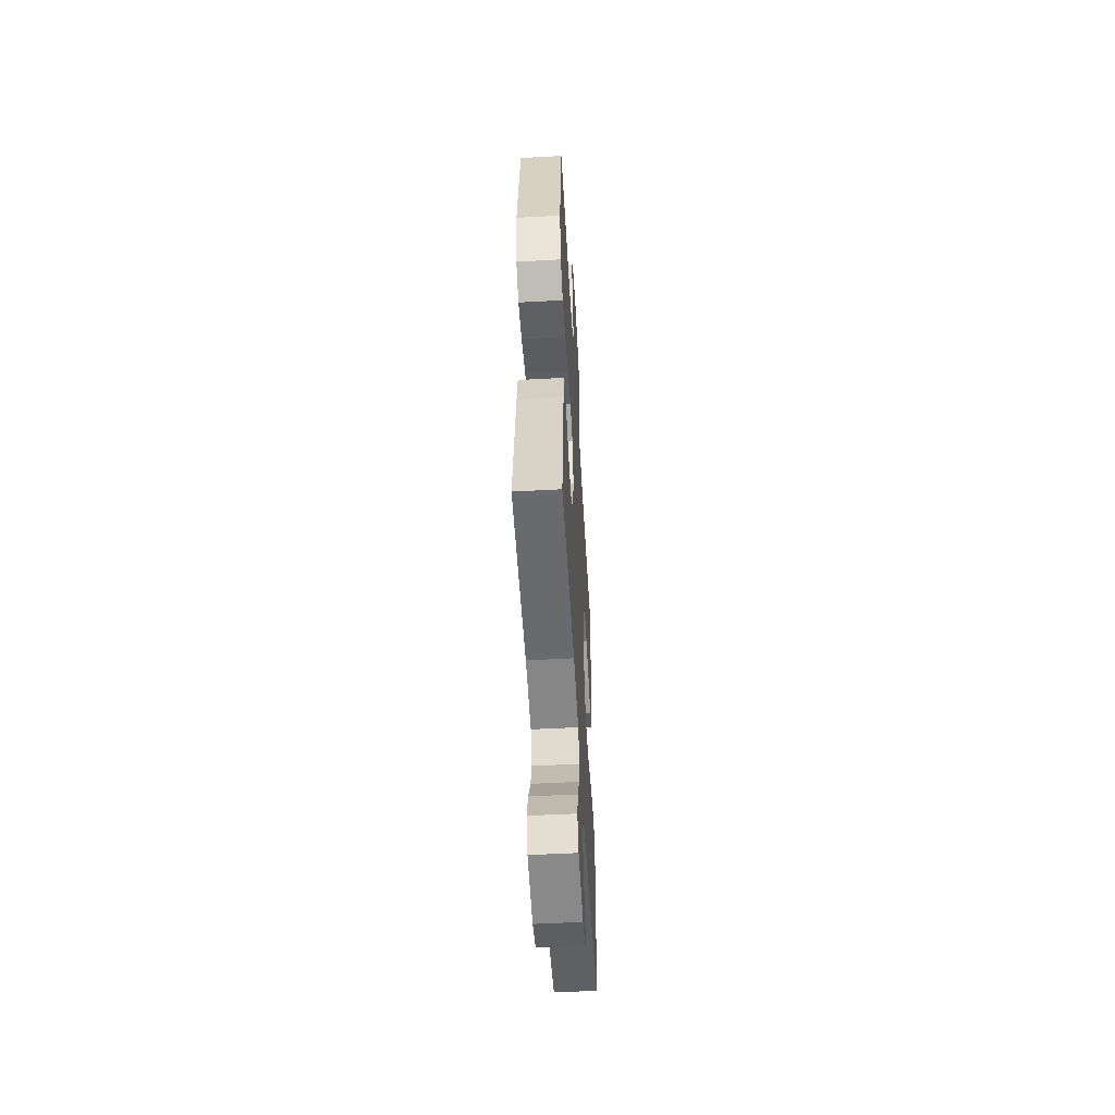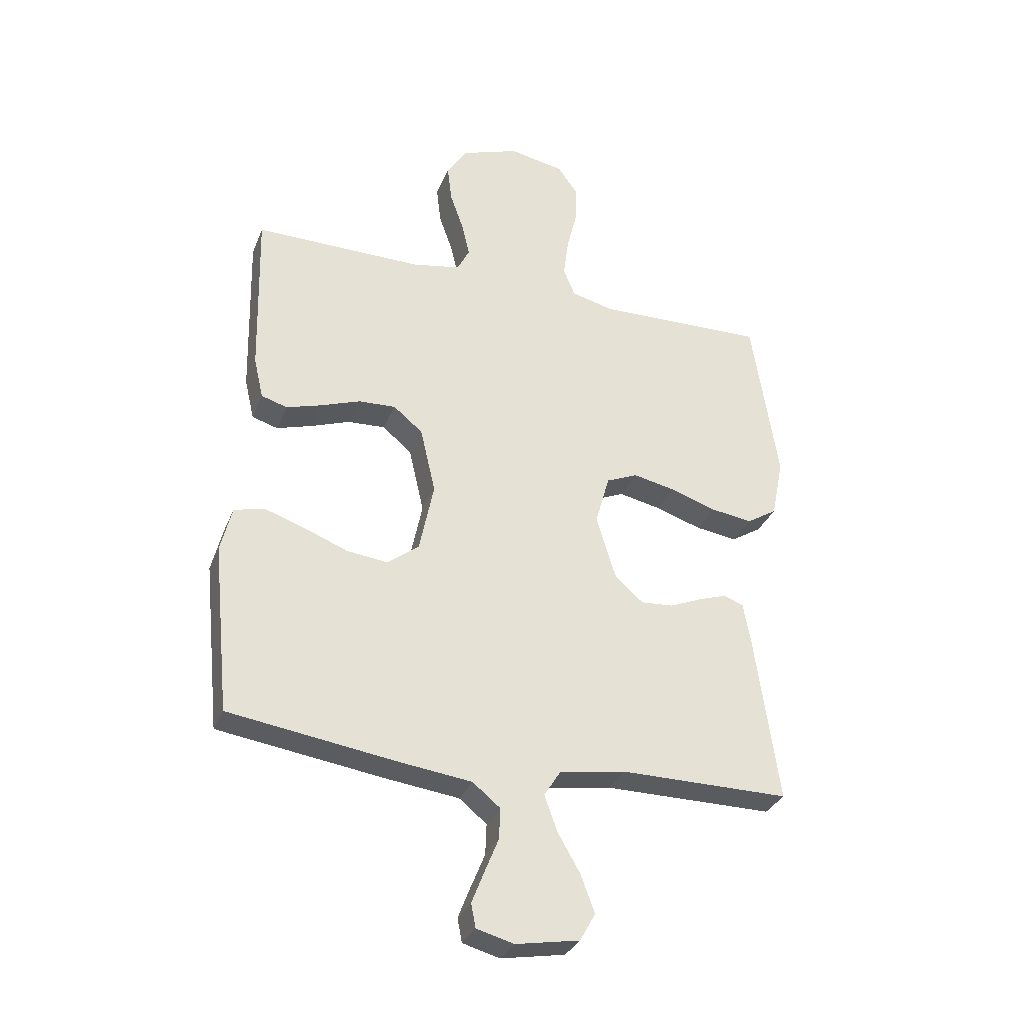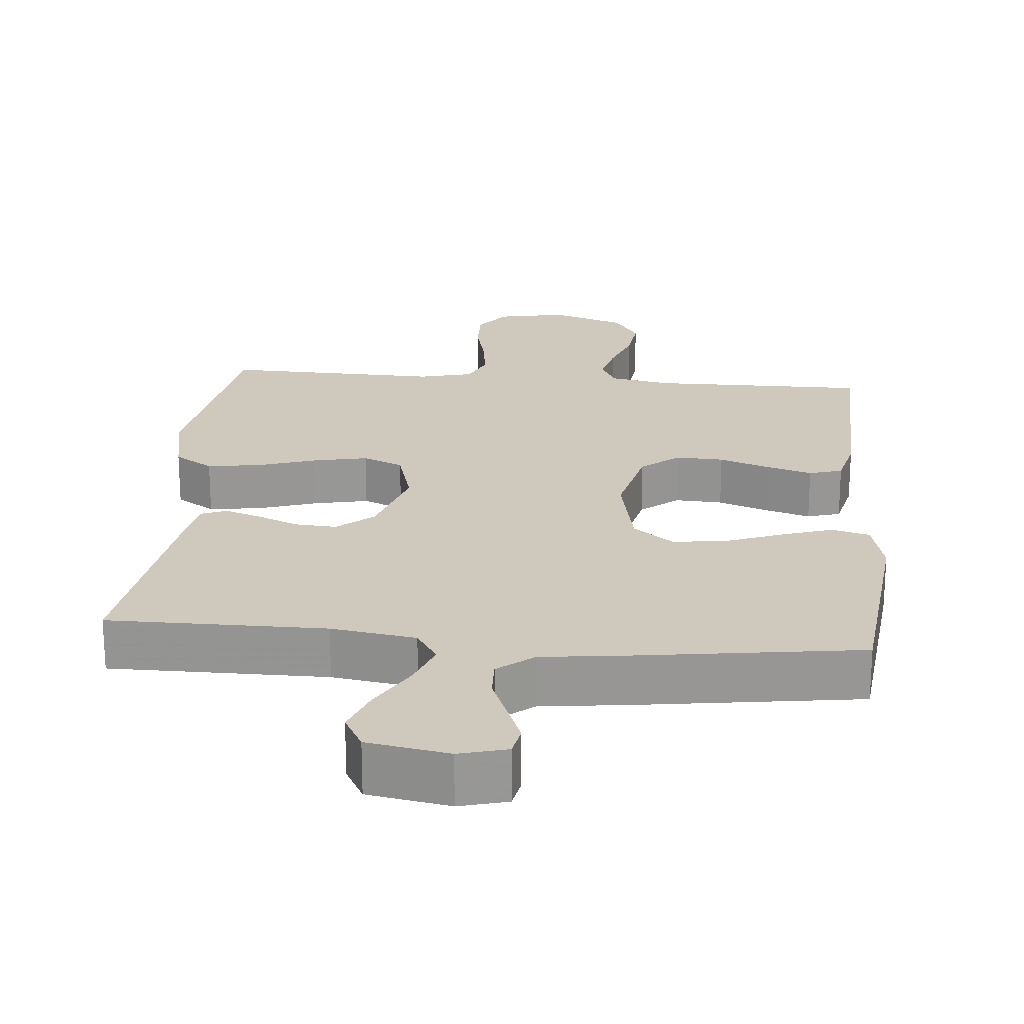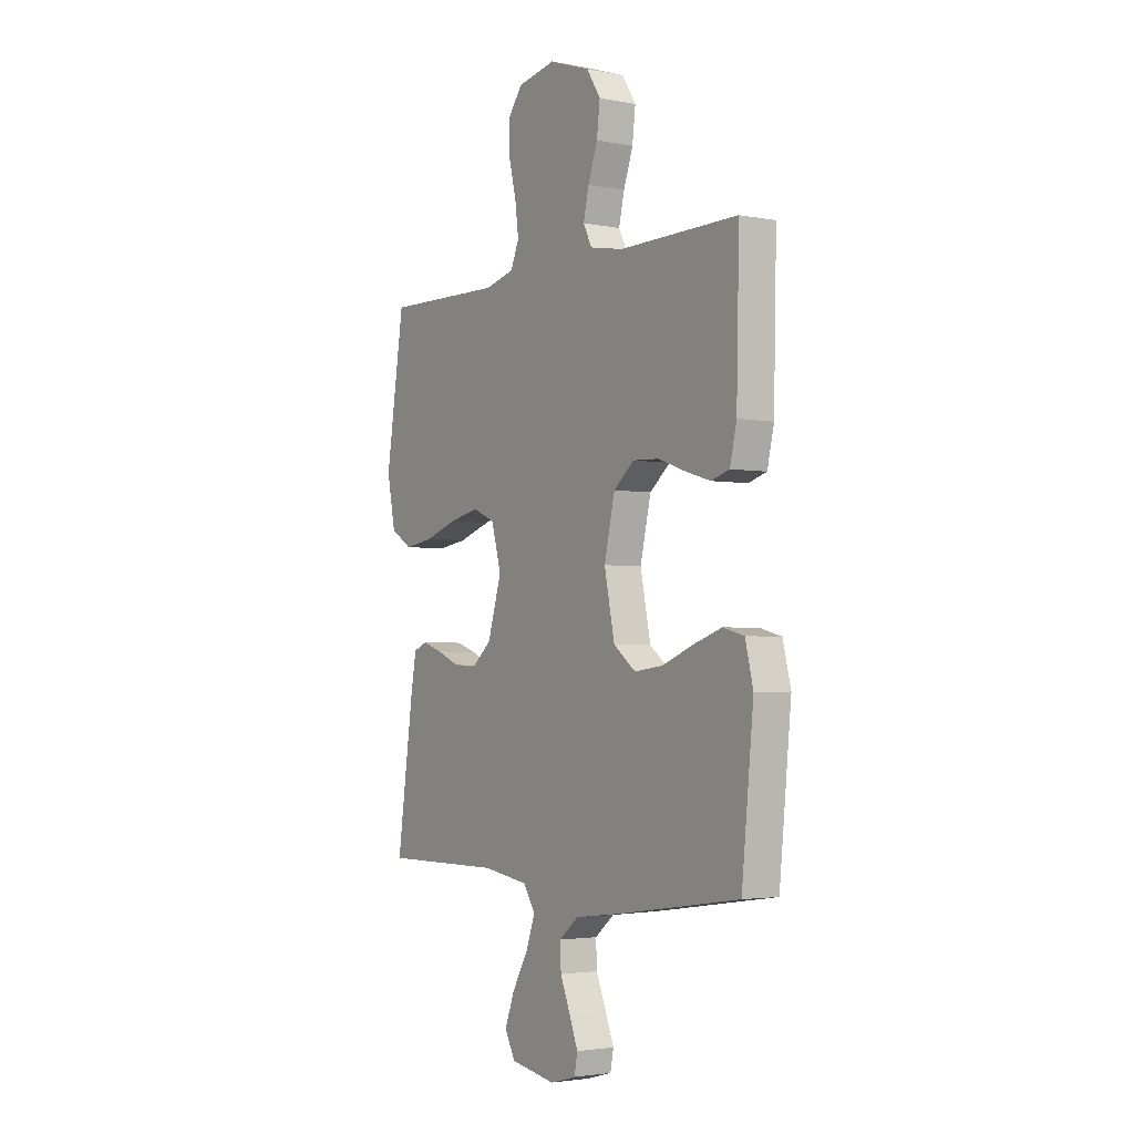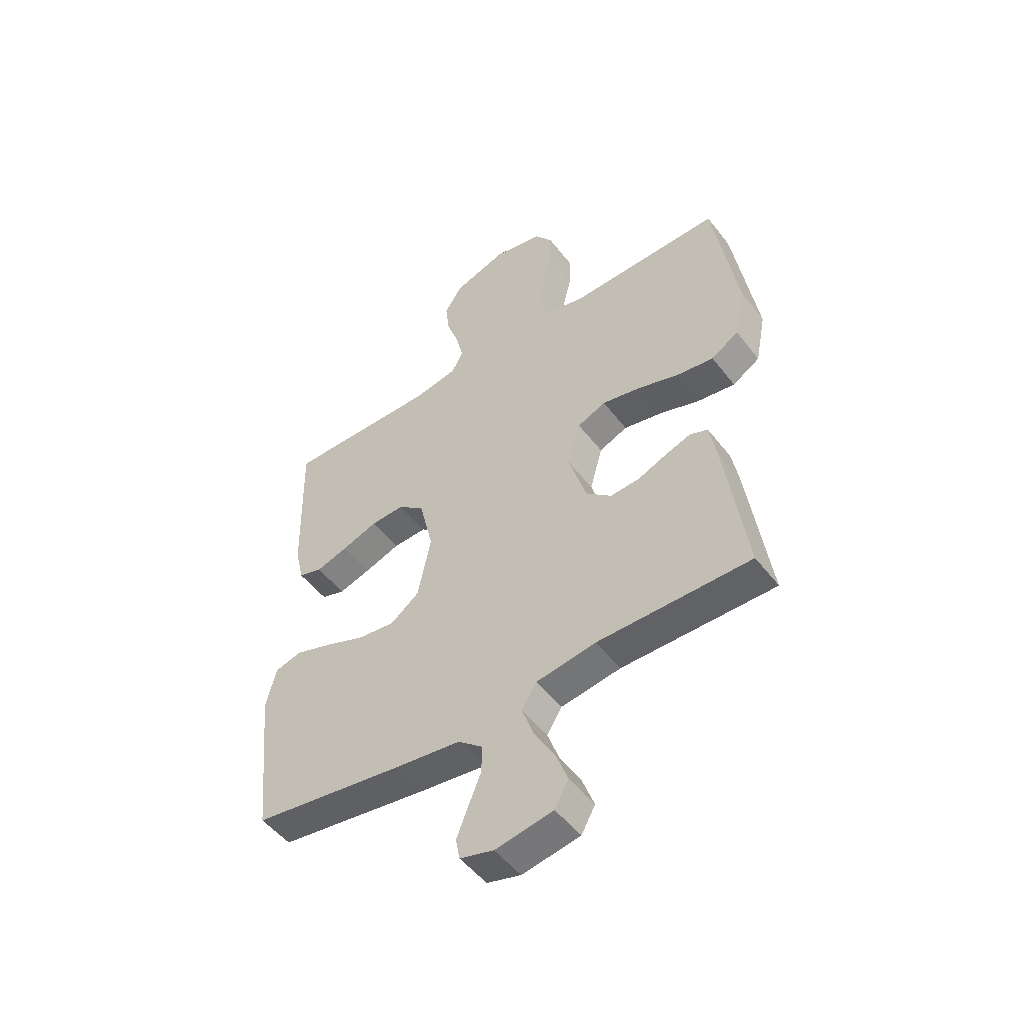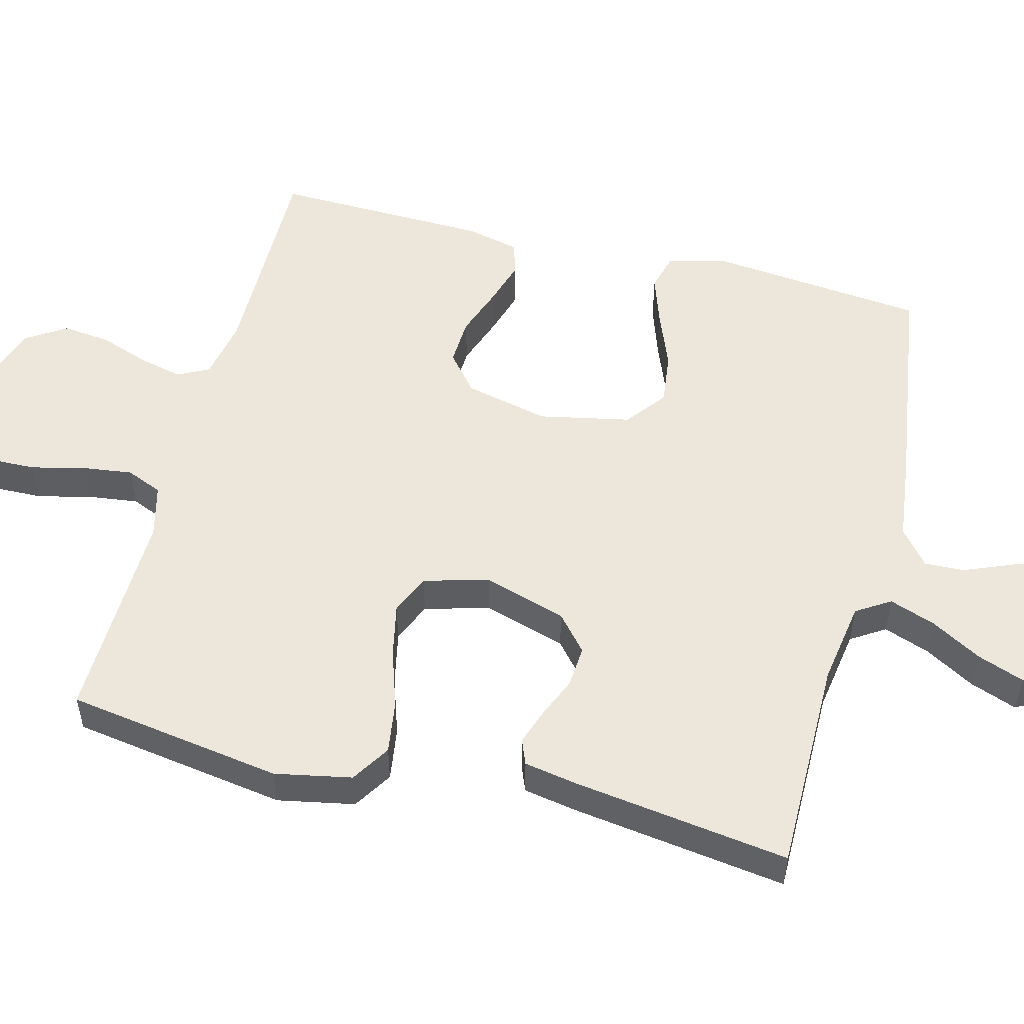
<metadata>
{"format":"obj","ext":"obj","renderer":"f3d","projection":"perspective","resolution":1024,"background":"white","views":[{"elev":-53.3,"azim":93.3,"up":"+Z"},{"elev":-31.9,"azim":-19.5,"up":"+Z"},{"elev":22.3,"azim":-174.8,"up":"+Y"},{"elev":-3.0,"azim":-123.7,"up":"+Z"},{"elev":-50.8,"azim":36.4,"up":"+Z"},{"elev":52.8,"azim":104.5,"up":"+Y"}]}
</metadata>
<code>
v 0.5 0.07 -0.5
v 0.2 0.07 -0.499
v 0.083 0.07 -0.517
v 0.053 0.07 -0.564
v 0.076 0.07 -0.628
v 0.116 0.07 -0.698
v 0.14 0.07 -0.763
v 0.113 0.07 -0.812
v 0 0.07 -0.832
v -0.066 0.07 -0.814
v -0.074 0.07 -0.772
v -0.052 0.07 -0.716
v -0.027 0.07 -0.655
v -0.025 0.07 -0.6
v -0.074 0.07 -0.56
v -0.2 0.07 -0.544
v -0.5 0.07 -0.5
v -0.53 0.07 -0.2
v -0.51 0.07 -0.119
v -0.457 0.07 -0.105
v -0.386 0.07 -0.129
v -0.307 0.07 -0.16
v -0.234 0.07 -0.169
v -0.178 0.07 -0.126
v -0.152 0.07 0
v -0.179 0.07 0.117
v -0.231 0.07 0.16
v -0.297 0.07 0.157
v -0.367 0.07 0.132
v -0.43 0.07 0.113
v -0.476 0.07 0.127
v -0.493 0.07 0.2
v -0.5 0.07 0.5
v -0.2 0.07 0.497
v -0.115 0.07 0.513
v -0.093 0.07 0.556
v -0.107 0.07 0.616
v -0.131 0.07 0.684
v -0.139 0.07 0.751
v -0.104 0.07 0.806
v 0 0.07 0.842
v 0.097 0.07 0.823
v 0.133 0.07 0.773
v 0.131 0.07 0.705
v 0.113 0.07 0.631
v 0.104 0.07 0.562
v 0.125 0.07 0.512
v 0.2 0.07 0.493
v 0.5 0.07 0.5
v 0.546 0.07 0.2
v 0.525 0.07 0.094
v 0.471 0.07 0.06
v 0.397 0.07 0.071
v 0.316 0.07 0.098
v 0.241 0.07 0.114
v 0.185 0.07 0.09
v 0.16 0.07 0
v 0.195 0.07 -0.115
v 0.245 0.07 -0.158
v 0.303 0.07 -0.154
v 0.36 0.07 -0.13
v 0.41 0.07 -0.113
v 0.445 0.07 -0.127
v 0.458 0.07 -0.2
v 0.5 0 -0.5
v 0.2 0 -0.499
v 0.083 0 -0.517
v 0.053 0 -0.564
v 0.076 0 -0.628
v 0.116 0 -0.698
v 0.14 0 -0.763
v 0.113 0 -0.812
v 0 0 -0.832
v -0.066 0 -0.814
v -0.074 0 -0.772
v -0.052 0 -0.716
v -0.027 0 -0.655
v -0.025 0 -0.6
v -0.074 0 -0.56
v -0.2 0 -0.544
v -0.5 0 -0.5
v -0.53 0 -0.2
v -0.51 0 -0.119
v -0.457 0 -0.105
v -0.386 0 -0.129
v -0.307 0 -0.16
v -0.234 0 -0.169
v -0.178 0 -0.126
v -0.152 0 0
v -0.179 0 0.117
v -0.231 0 0.16
v -0.297 0 0.157
v -0.367 0 0.132
v -0.43 0 0.113
v -0.476 0 0.127
v -0.493 0 0.2
v -0.5 0 0.5
v -0.2 0 0.497
v -0.115 0 0.513
v -0.093 0 0.556
v -0.107 0 0.616
v -0.131 0 0.684
v -0.139 0 0.751
v -0.104 0 0.806
v 0 0 0.842
v 0.097 0 0.823
v 0.133 0 0.773
v 0.131 0 0.705
v 0.113 0 0.631
v 0.104 0 0.562
v 0.125 0 0.512
v 0.2 0 0.493
v 0.5 0 0.5
v 0.546 0 0.2
v 0.525 0 0.094
v 0.471 0 0.06
v 0.397 0 0.071
v 0.316 0 0.098
v 0.241 0 0.114
v 0.185 0 0.09
v 0.16 0 0
v 0.195 0 -0.115
v 0.245 0 -0.158
v 0.303 0 -0.154
v 0.36 0 -0.13
v 0.41 0 -0.113
v 0.445 0 -0.127
v 0.458 0 -0.2
f 63 64 1 2
f 60 61 62 63
f 60 63 2 3
f 59 60 3 4
f 58 59 4
f 57 58 4
f 51 52 53 54
f 51 54 55
f 48 49 50 51
f 47 48 51 55
f 46 47 55 56
f 42 43 44 45
f 42 45 46
f 41 42 46
f 37 38 39 40
f 36 37 40 41
f 31 32 33 34
f 31 34 35
f 28 29 30 31
f 28 31 35
f 27 28 35 36
f 19 20 21 22
f 17 18 19 22
f 15 16 17 22
f 14 15 22 23
f 10 11 12 13
f 8 9 10 13
f 8 13 14
f 5 6 7 8
f 4 5 8 14
f 57 4 14 23
f 36 41 46 56
f 26 27 36 56
f 25 26 56 57
f 24 25 57
f 23 24 57
f 66 65 128 127
f 127 126 125 124
f 67 66 127 124
f 68 67 124 123
f 68 123 122
f 68 122 121
f 118 117 116 115
f 119 118 115
f 115 114 113 112
f 119 115 112 111
f 120 119 111 110
f 109 108 107 106
f 110 109 106
f 110 106 105
f 104 103 102 101
f 105 104 101 100
f 98 97 96 95
f 99 98 95
f 95 94 93 92
f 99 95 92
f 100 99 92 91
f 86 85 84 83
f 86 83 82 81
f 86 81 80 79
f 87 86 79 78
f 77 76 75 74
f 77 74 73 72
f 78 77 72
f 72 71 70 69
f 78 72 69 68
f 87 78 68 121
f 120 110 105 100
f 120 100 91 90
f 121 120 90 89
f 121 89 88
f 121 88 87
f 1 65 66 2
f 2 66 67 3
f 3 67 68 4
f 4 68 69 5
f 5 69 70 6
f 6 70 71 7
f 7 71 72 8
f 8 72 73 9
f 9 73 74 10
f 10 74 75 11
f 11 75 76 12
f 12 76 77 13
f 13 77 78 14
f 14 78 79 15
f 15 79 80 16
f 16 80 81 17
f 17 81 82 18
f 18 82 83 19
f 19 83 84 20
f 20 84 85 21
f 21 85 86 22
f 22 86 87 23
f 23 87 88 24
f 24 88 89 25
f 25 89 90 26
f 26 90 91 27
f 27 91 92 28
f 28 92 93 29
f 29 93 94 30
f 30 94 95 31
f 31 95 96 32
f 32 96 97 33
f 33 97 98 34
f 34 98 99 35
f 35 99 100 36
f 36 100 101 37
f 37 101 102 38
f 38 102 103 39
f 39 103 104 40
f 40 104 105 41
f 41 105 106 42
f 42 106 107 43
f 43 107 108 44
f 44 108 109 45
f 45 109 110 46
f 46 110 111 47
f 47 111 112 48
f 48 112 113 49
f 49 113 114 50
f 50 114 115 51
f 51 115 116 52
f 52 116 117 53
f 53 117 118 54
f 54 118 119 55
f 55 119 120 56
f 56 120 121 57
f 57 121 122 58
f 58 122 123 59
f 59 123 124 60
f 60 124 125 61
f 61 125 126 62
f 62 126 127 63
f 63 127 128 64
f 64 128 65 1

</code>
